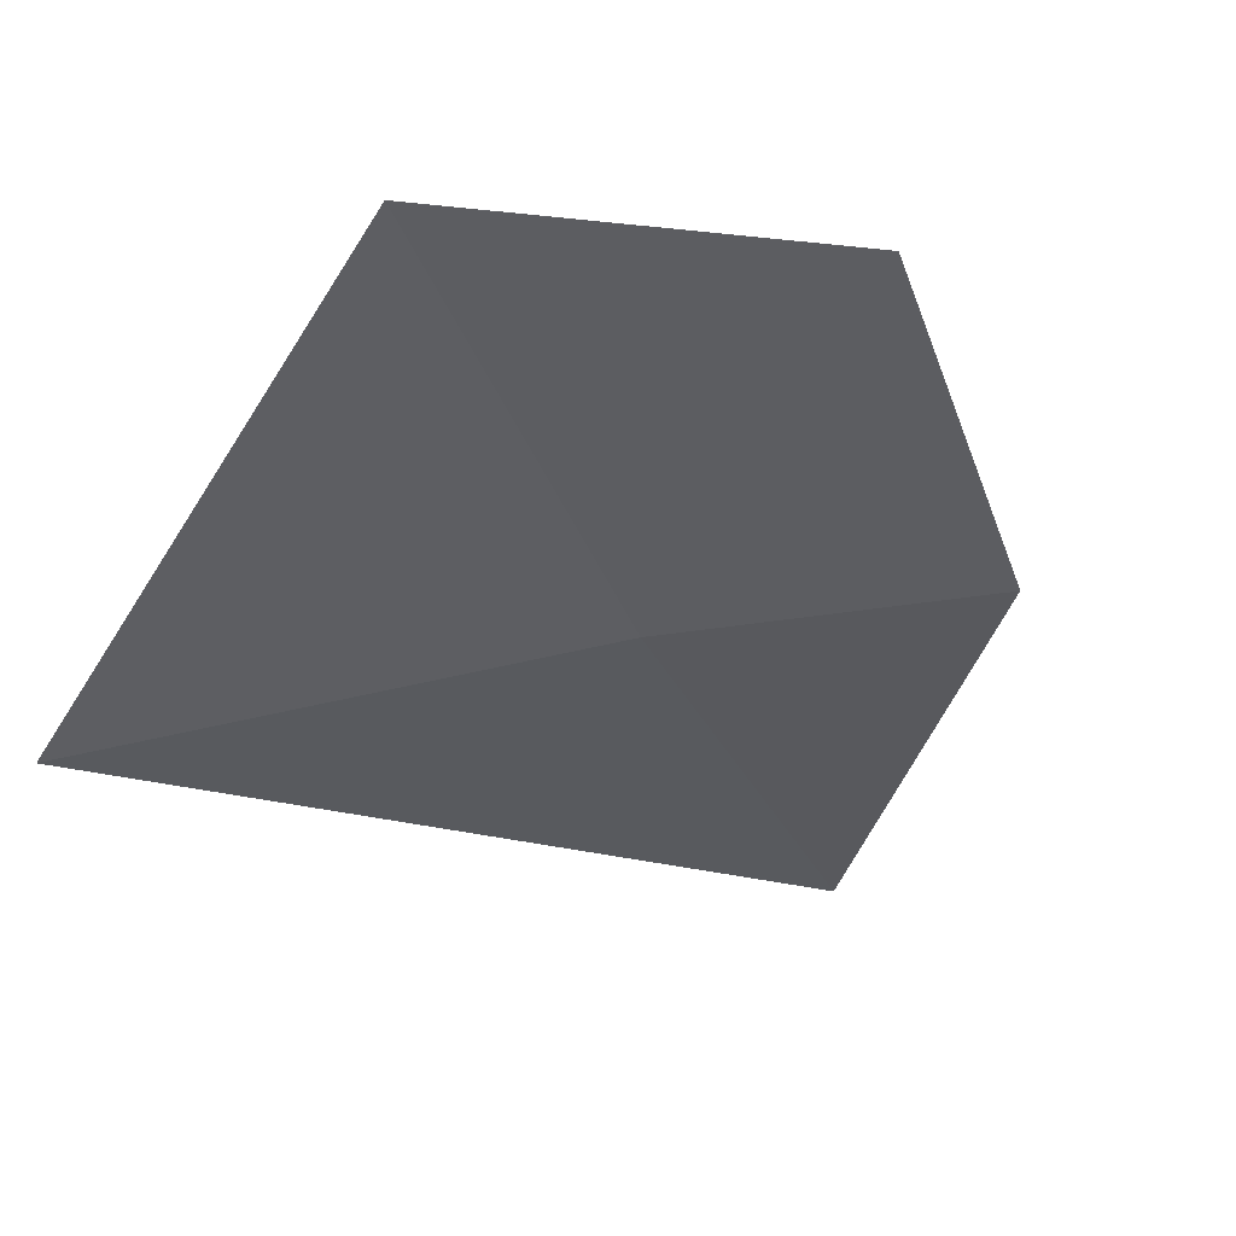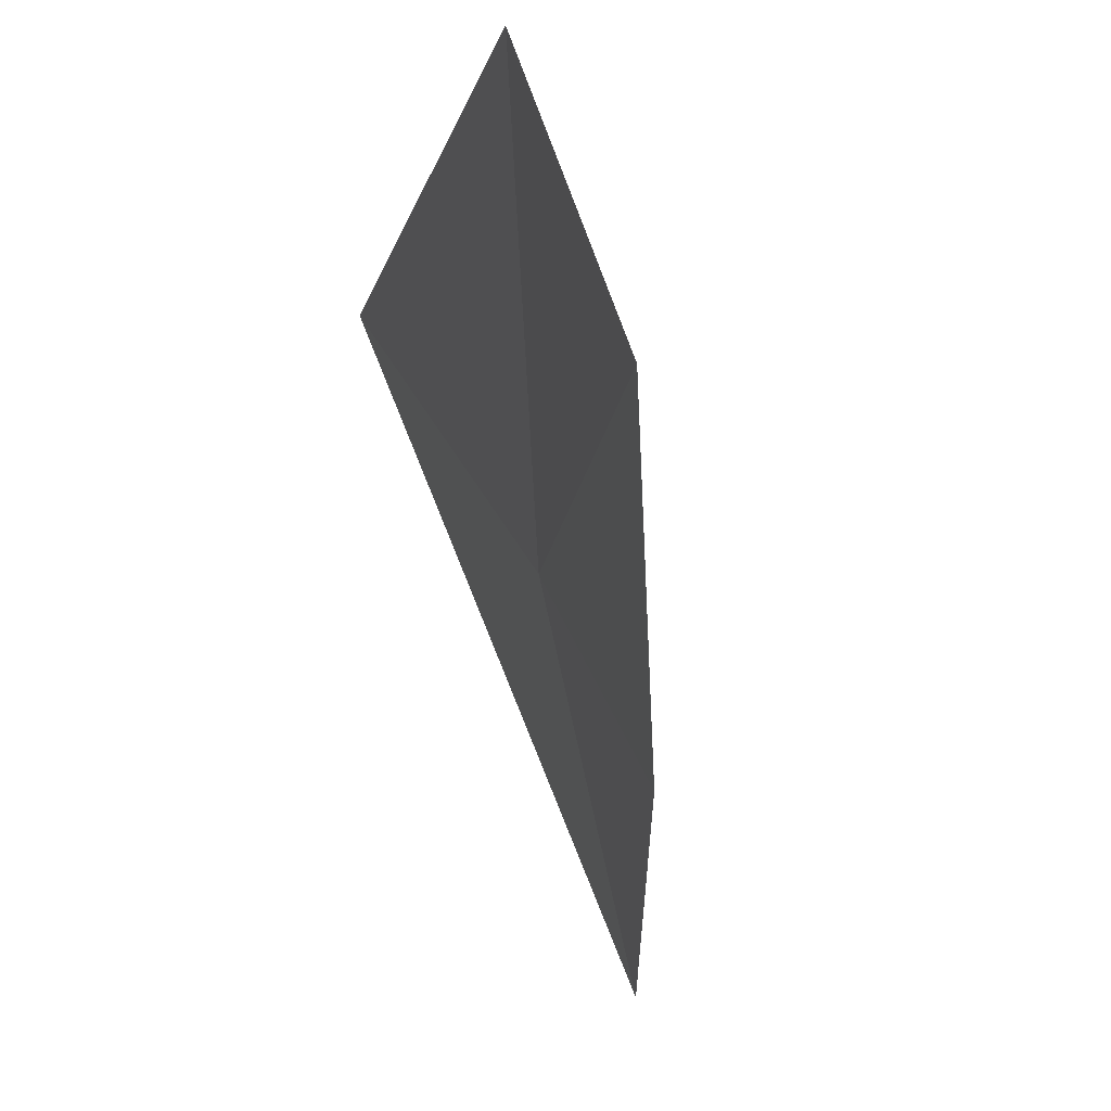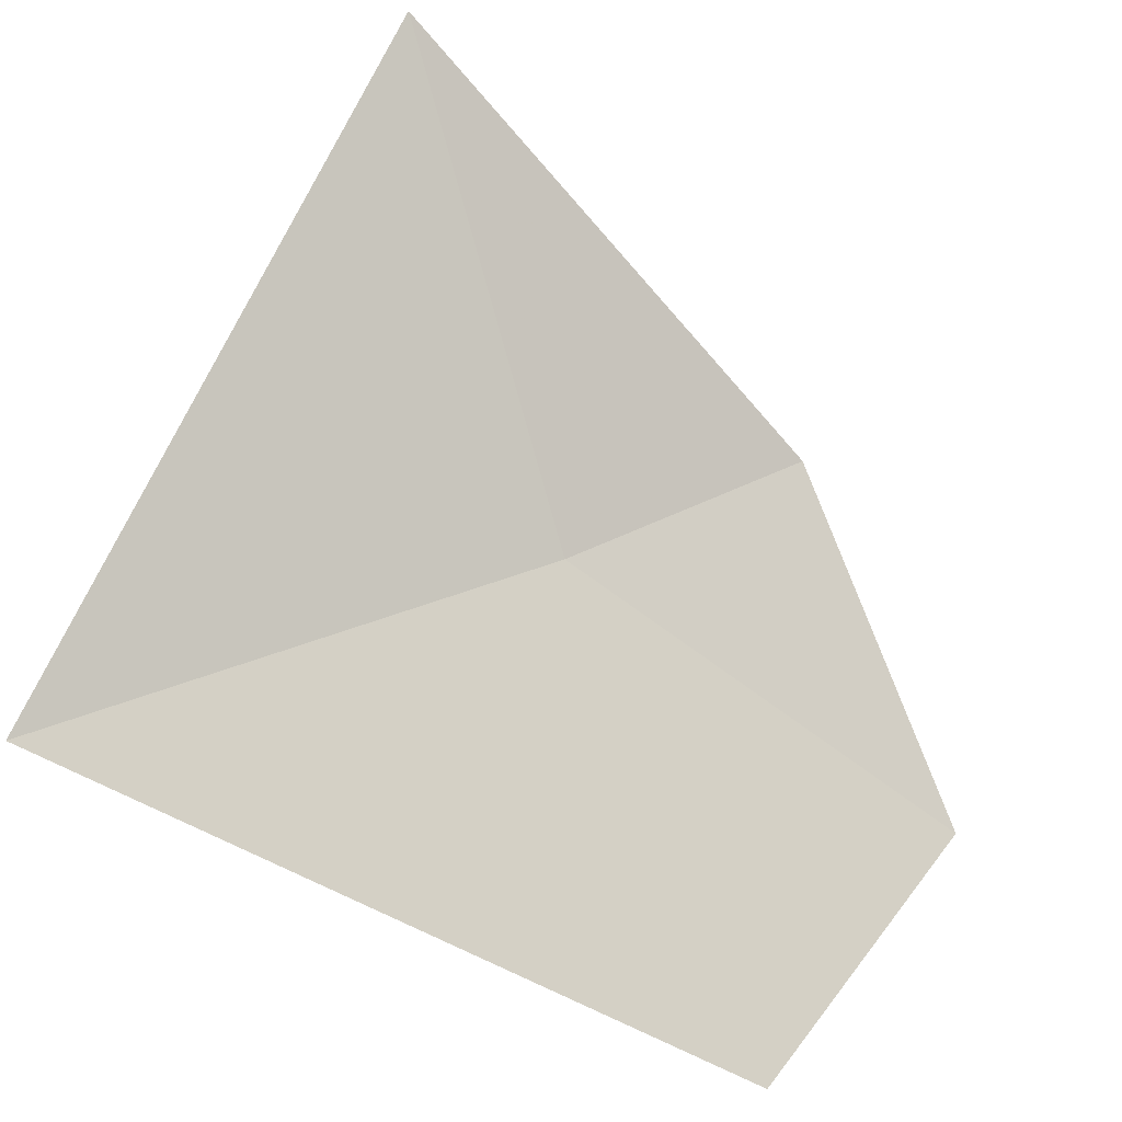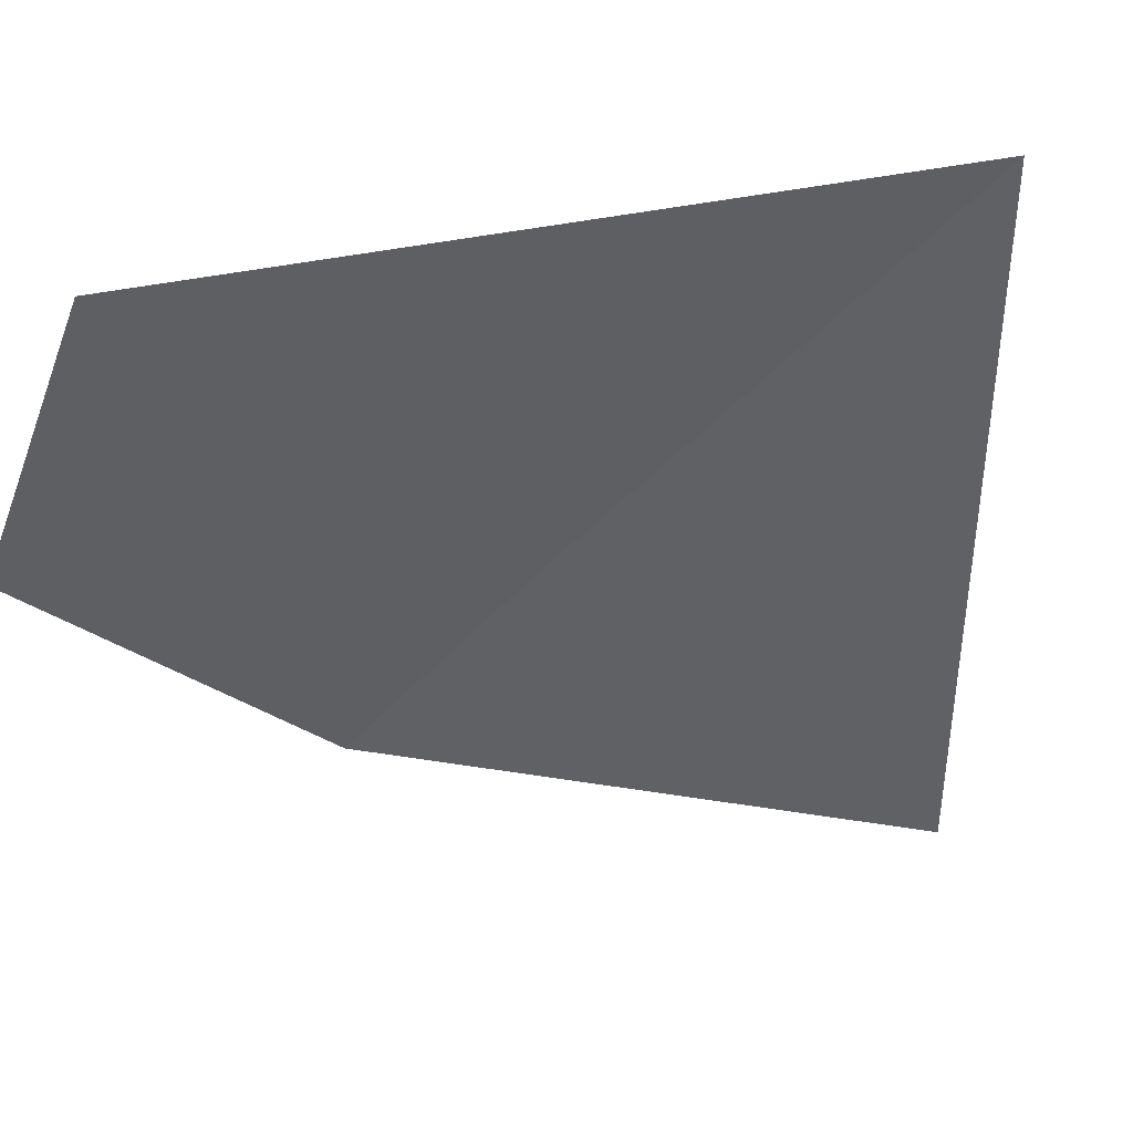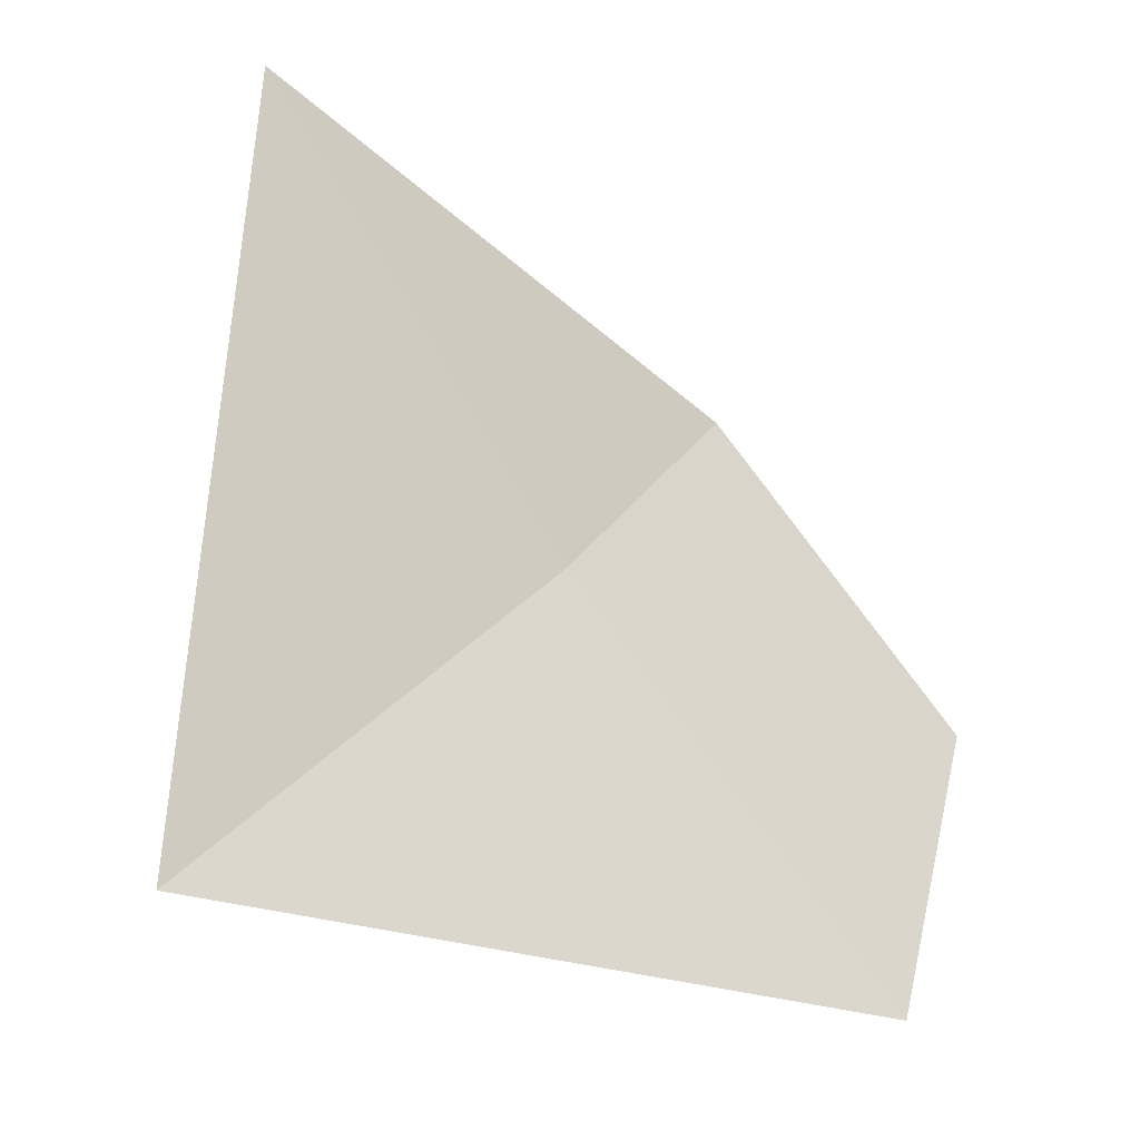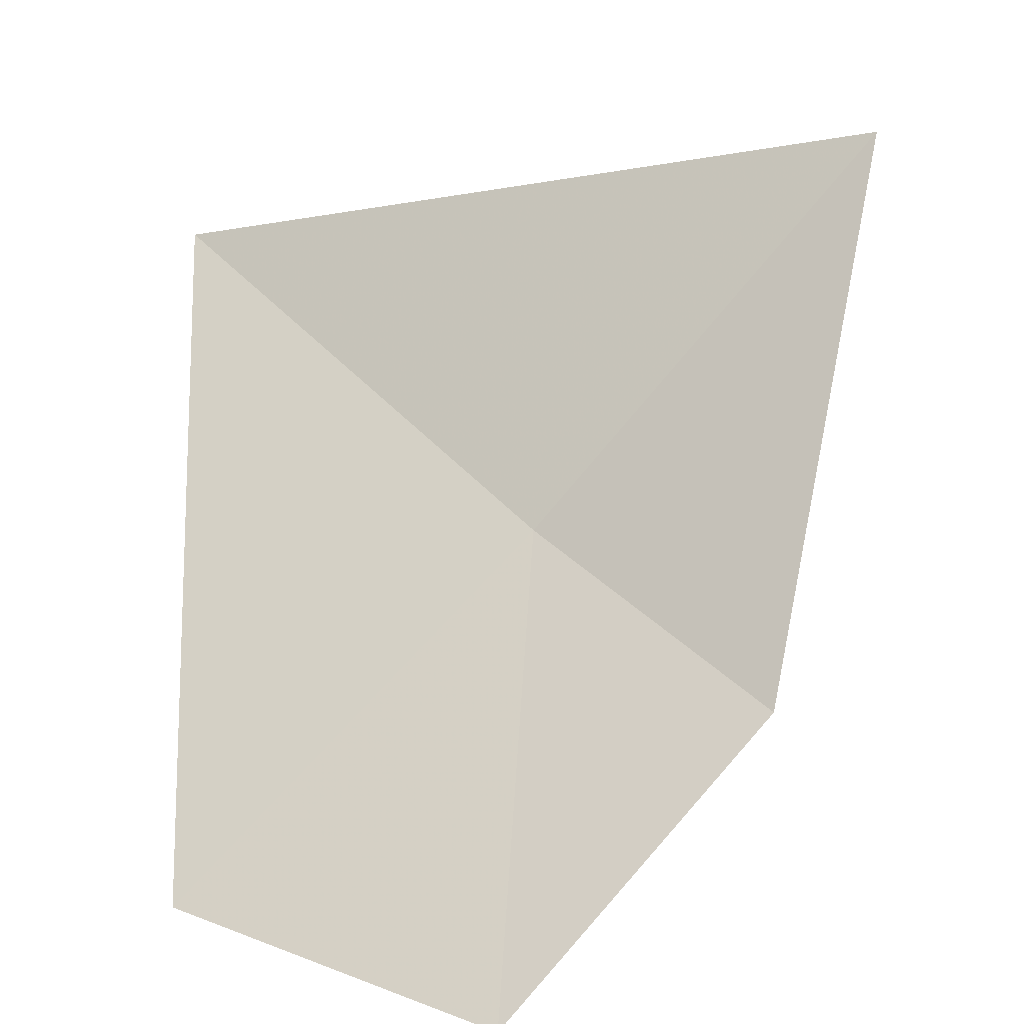
<metadata>
{"format":"obj","ext":"obj","renderer":"f3d","projection":"perspective","resolution":1024,"background":"white","views":[{"elev":-75.6,"azim":-120.4,"up":"+Z"},{"elev":-15.0,"azim":-135.9,"up":"+Y"},{"elev":48.4,"azim":-170.6,"up":"+Z"},{"elev":62.3,"azim":-41.8,"up":"+Y"},{"elev":47.0,"azim":168.2,"up":"+Z"},{"elev":33.0,"azim":-89.1,"up":"+Z"}]}
</metadata>
<code>
v 17.81 18.56 3.926
v 17.86 18.47 4.022
v 17.7 18.57 3.842
v 17.74 18.66 3.846
v 17.75 18.5 3.906
v 17.92 18.67 3.962
f 1 3 5
f 1 6 4
f 1 5 2
f 1 4 3
f 1 2 6

</code>
